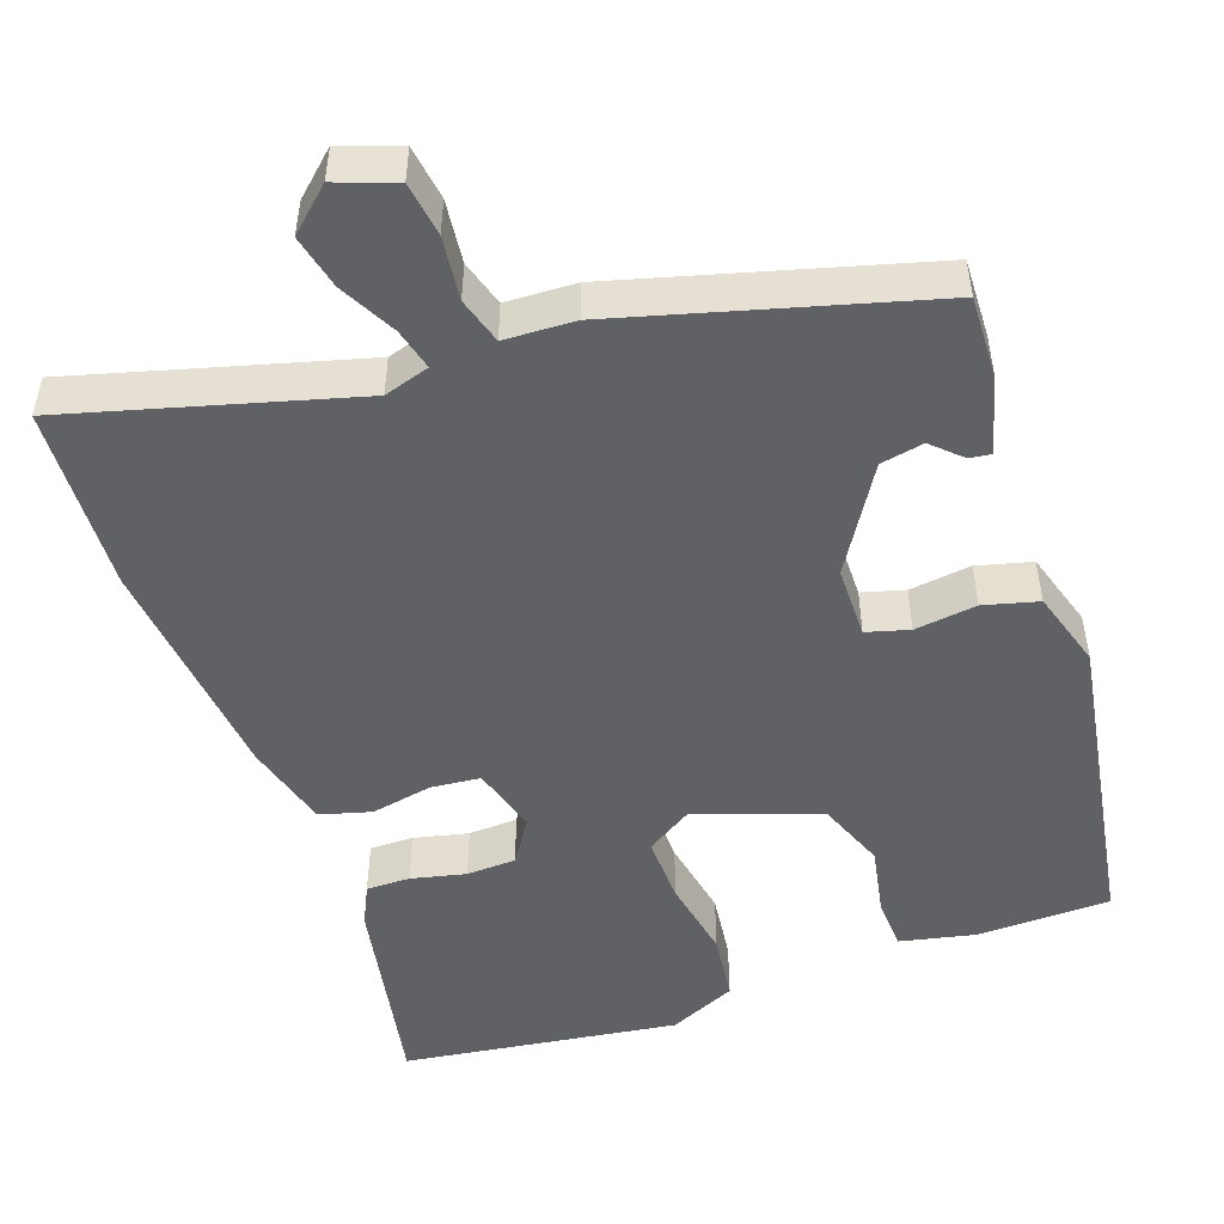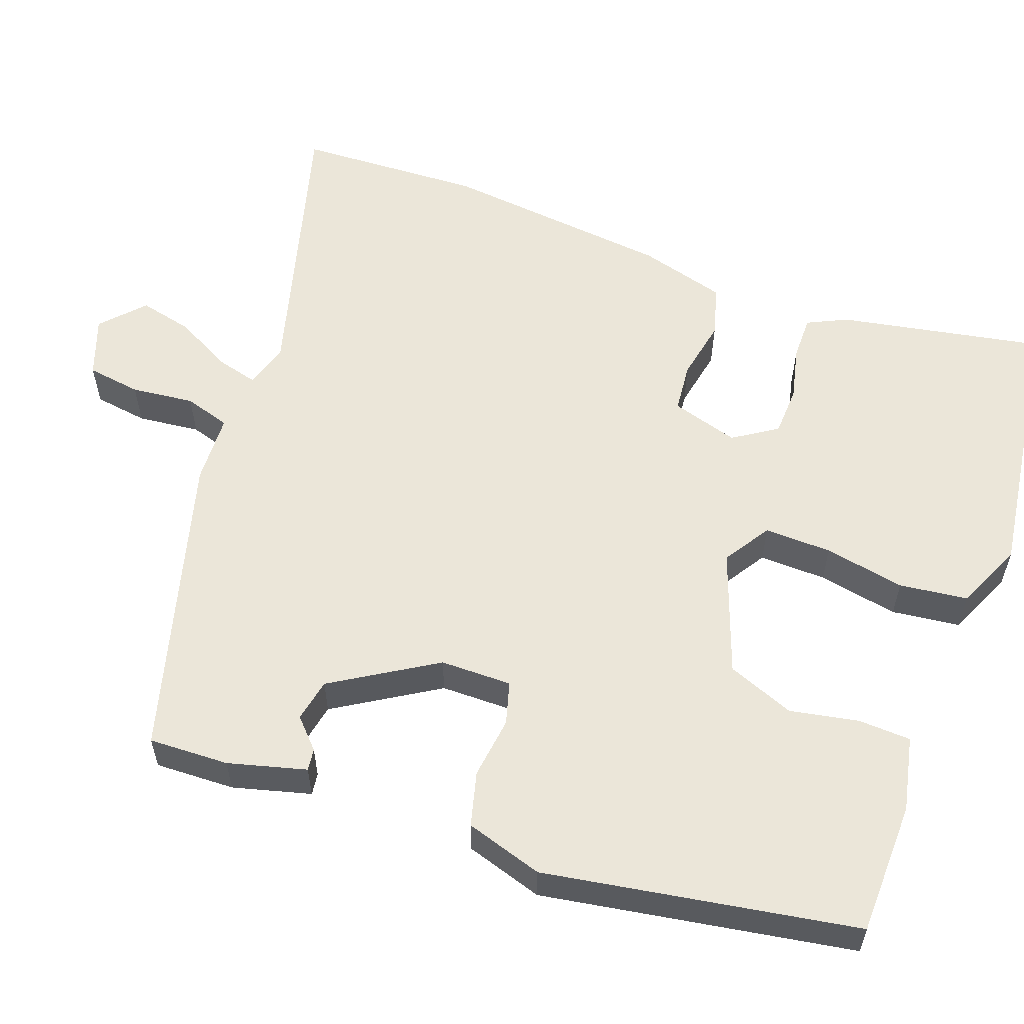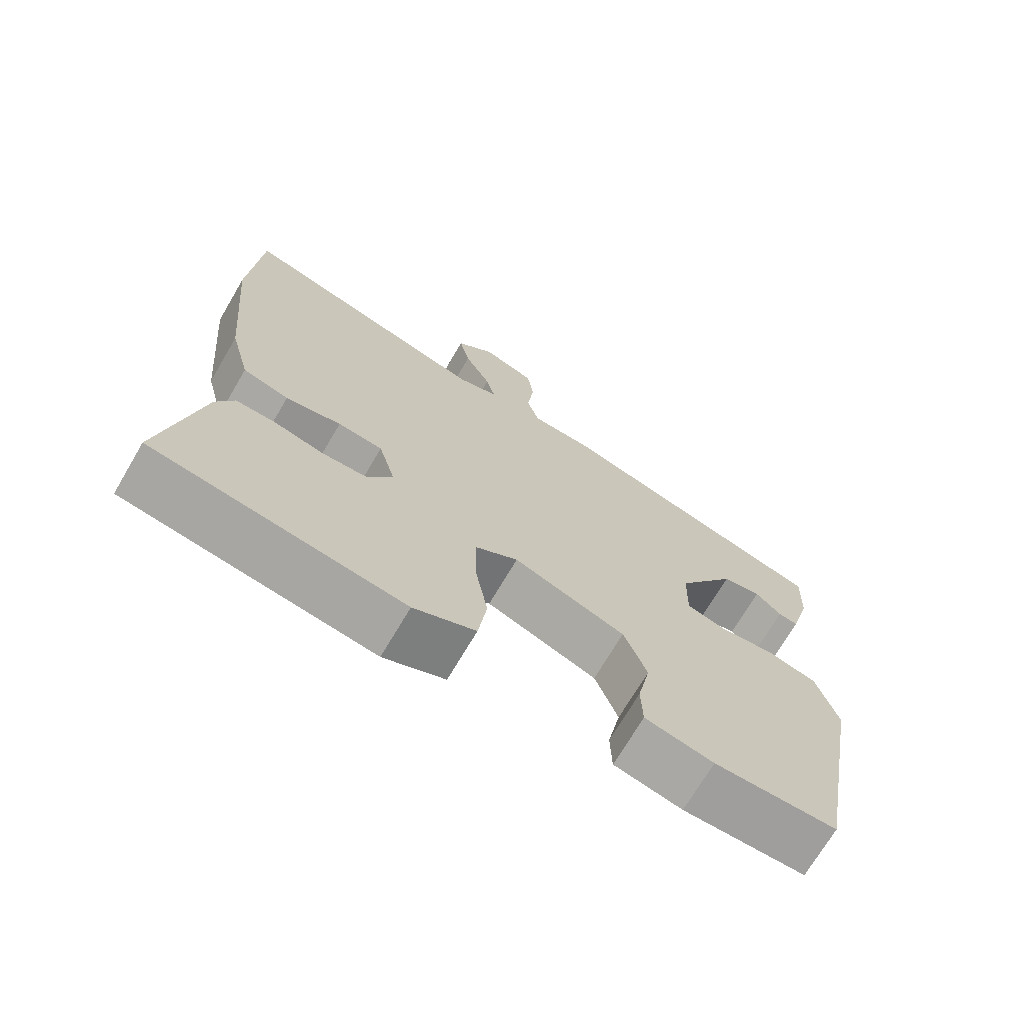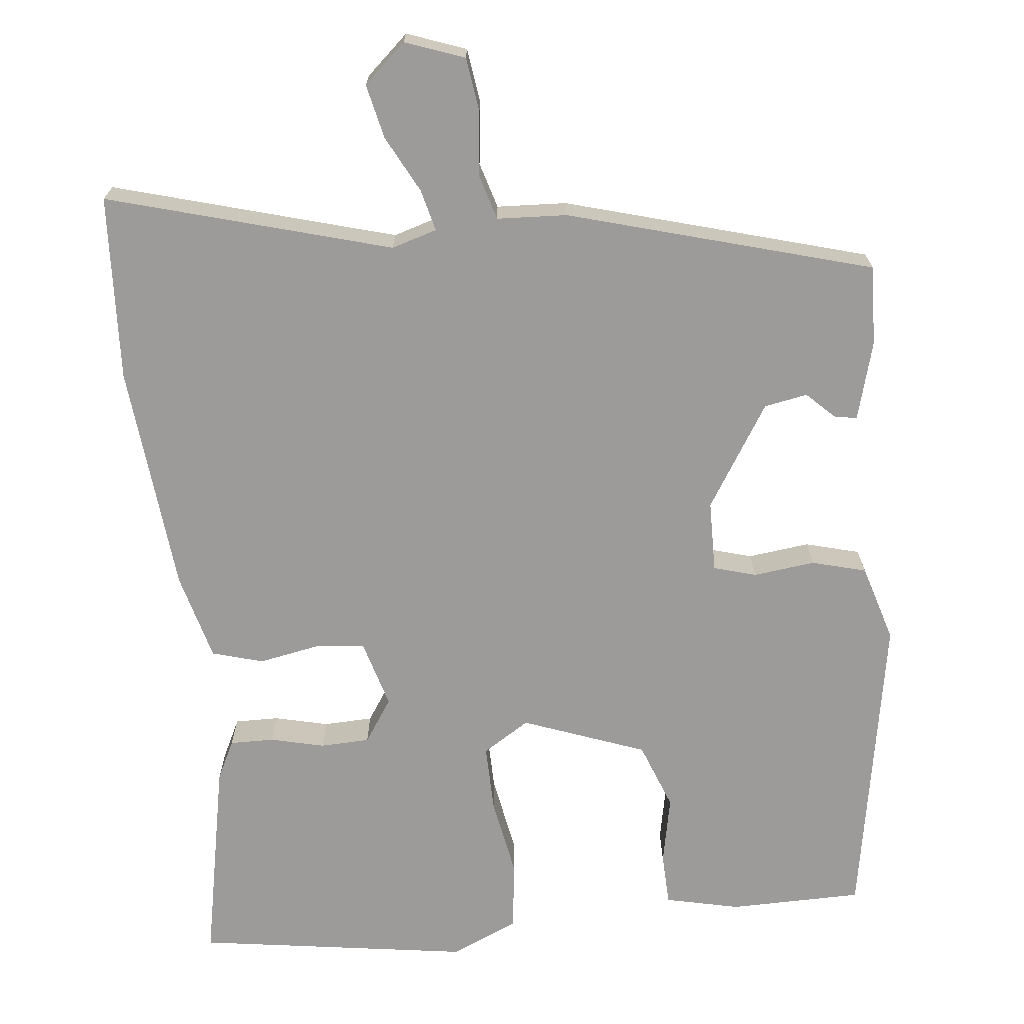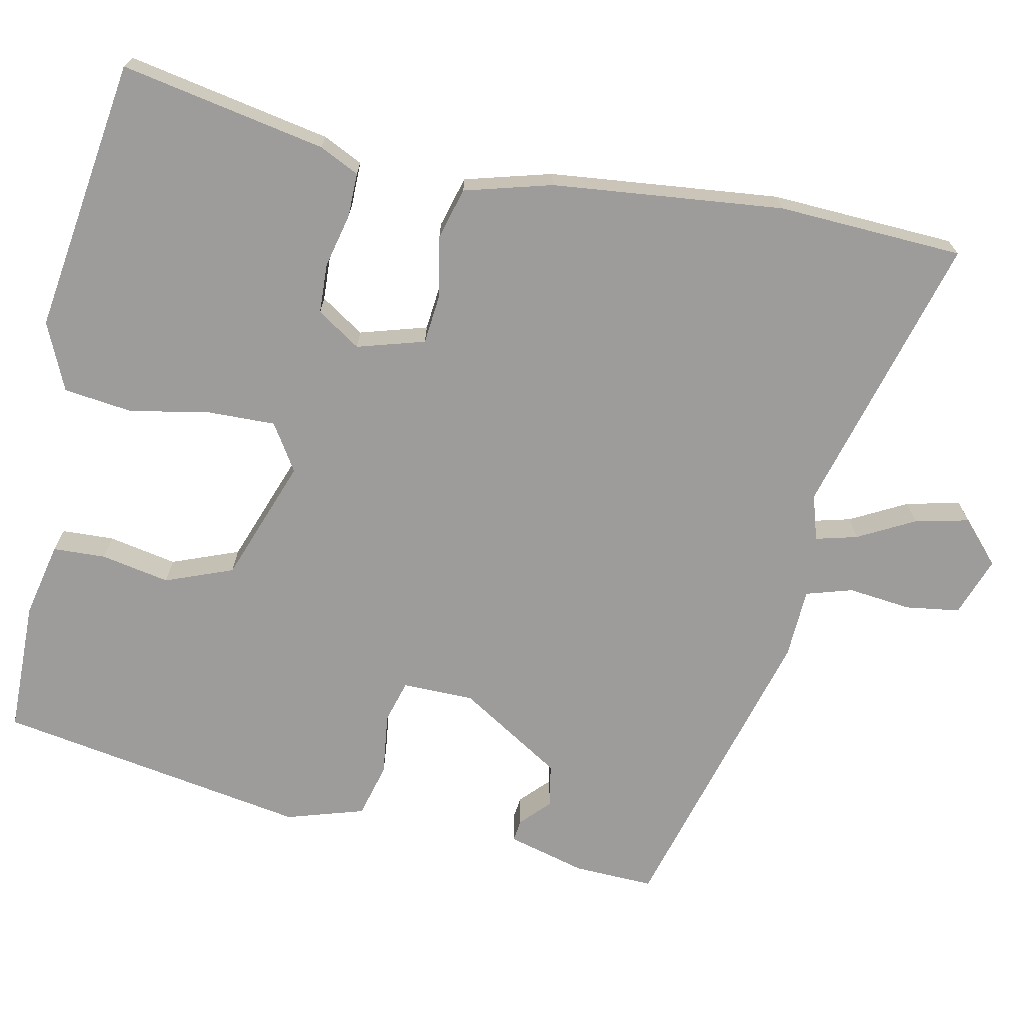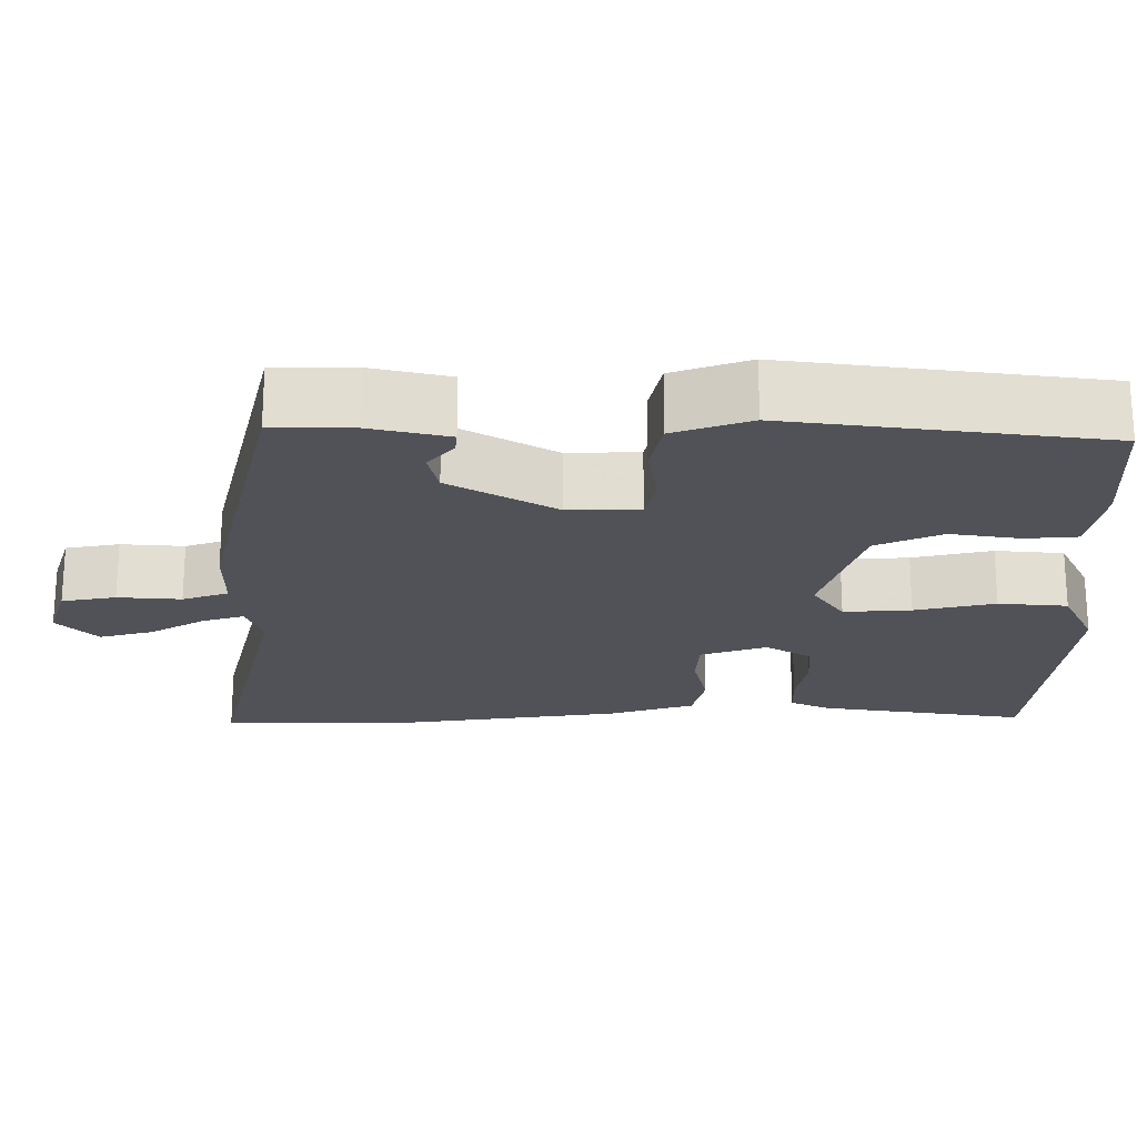
<metadata>
{"format":"obj","ext":"obj","renderer":"f3d","projection":"perspective","resolution":1024,"background":"white","views":[{"elev":-49.8,"azim":20.2,"up":"+Y"},{"elev":57.6,"azim":110.9,"up":"+Y"},{"elev":-71.2,"azim":-30.5,"up":"+Z"},{"elev":-69.9,"azim":6.3,"up":"+Y"},{"elev":-70.2,"azim":-101.1,"up":"+Y"},{"elev":-21.6,"azim":92.8,"up":"+Y"}]}
</metadata>
<code>
v -0.524 0.07 -0.466
v -0.471 0.07 -0.206
v -0.446 0.07 -0.156
v -0.39 0.07 -0.157
v -0.321 0.07 -0.174
v -0.258 0.07 -0.172
v -0.221 0.07 -0.117
v -0.245 0.07 -0.031
v -0.308 0.07 -0.024
v -0.386 0.07 -0.038
v -0.451 0.07 -0.019
v -0.48 0.07 0.092
v -0.507 0.07 0.386
v -0.493 0.07 0.622
v -0.134 0.07 0.518
v -0.076 0.07 0.535
v -0.089 0.07 0.588
v -0.126 0.07 0.66
v -0.141 0.07 0.729
v -0.087 0.07 0.777
v -0.012 0.07 0.749
v -0.003 0.07 0.68
v -0.013 0.07 0.6
v 0.004 0.07 0.541
v 0.093 0.07 0.536
v 0.479 0.07 0.424
v 0.474 0.07 0.322
v 0.446 0.07 0.223
v 0.418 0.07 0.227
v 0.382 0.07 0.262
v 0.327 0.07 0.252
v 0.244 0.07 0.122
v 0.242 0.07 0.031
v 0.296 0.07 0.015
v 0.375 0.07 0.024
v 0.444 0.07 0.005
v 0.473 0.07 -0.094
v 0.401 0.07 -0.49
v 0.231 0.07 -0.491
v 0.136 0.07 -0.469
v 0.134 0.07 -0.402
v 0.152 0.07 -0.315
v 0.12 0.07 -0.229
v -0.036 0.07 -0.17
v -0.096 0.07 -0.207
v -0.095 0.07 -0.293
v -0.077 0.07 -0.396
v -0.089 0.07 -0.483
v -0.175 0.07 -0.52
v -0.524 0 -0.466
v -0.471 0 -0.206
v -0.446 0 -0.156
v -0.39 0 -0.157
v -0.321 0 -0.174
v -0.258 0 -0.172
v -0.221 0 -0.117
v -0.245 0 -0.031
v -0.308 0 -0.024
v -0.386 0 -0.038
v -0.451 0 -0.019
v -0.48 0 0.092
v -0.507 0 0.386
v -0.493 0 0.622
v -0.134 0 0.518
v -0.076 0 0.535
v -0.089 0 0.588
v -0.126 0 0.66
v -0.141 0 0.729
v -0.087 0 0.777
v -0.012 0 0.749
v -0.003 0 0.68
v -0.013 0 0.6
v 0.004 0 0.541
v 0.093 0 0.536
v 0.479 0 0.424
v 0.474 0 0.322
v 0.446 0 0.223
v 0.418 0 0.227
v 0.382 0 0.262
v 0.327 0 0.252
v 0.244 0 0.122
v 0.242 0 0.031
v 0.296 0 0.015
v 0.375 0 0.024
v 0.444 0 0.005
v 0.473 0 -0.094
v 0.401 0 -0.49
v 0.231 0 -0.491
v 0.136 0 -0.469
v 0.134 0 -0.402
v 0.152 0 -0.315
v 0.12 0 -0.229
v -0.036 0 -0.17
v -0.096 0 -0.207
v -0.095 0 -0.293
v -0.077 0 -0.396
v -0.089 0 -0.483
v -0.175 0 -0.52
f 3 4 5
f 2 3 5
f 1 2 5
f 49 1 5
f 48 49 5
f 47 48 5
f 46 47 5
f 45 46 5 6
f 44 45 6 7
f 40 41 42
f 39 40 42
f 38 39 42
f 37 38 42
f 36 37 42
f 35 36 42
f 34 35 42
f 33 34 42 43
f 32 33 43 44
f 28 29 30
f 27 28 30
f 26 27 30
f 26 30 31
f 25 26 31
f 24 25 31
f 21 22 23
f 20 21 23
f 19 20 23
f 18 19 23
f 17 18 23
f 16 17 23 24
f 44 7 8
f 32 44 8
f 31 32 8
f 24 31 8
f 16 24 8
f 15 16 8
f 13 14 15
f 12 13 15
f 11 12 15
f 10 11 15
f 9 10 15
f 8 9 15
f 54 53 52
f 54 52 51
f 54 51 50
f 54 50 98
f 54 98 97
f 54 97 96
f 54 96 95
f 55 54 95 94
f 56 55 94 93
f 91 90 89
f 91 89 88
f 91 88 87
f 91 87 86
f 91 86 85
f 91 85 84
f 91 84 83
f 92 91 83 82
f 93 92 82 81
f 79 78 77
f 79 77 76
f 79 76 75
f 80 79 75
f 80 75 74
f 80 74 73
f 72 71 70
f 72 70 69
f 72 69 68
f 72 68 67
f 72 67 66
f 73 72 66 65
f 57 56 93
f 57 93 81
f 57 81 80
f 57 80 73
f 57 73 65
f 57 65 64
f 64 63 62
f 64 62 61
f 64 61 60
f 64 60 59
f 64 59 58
f 64 58 57
f 1 50 51 2
f 2 51 52 3
f 3 52 53 4
f 4 53 54 5
f 5 54 55 6
f 6 55 56 7
f 7 56 57 8
f 8 57 58 9
f 9 58 59 10
f 10 59 60 11
f 11 60 61 12
f 12 61 62 13
f 13 62 63 14
f 14 63 64 15
f 15 64 65 16
f 16 65 66 17
f 17 66 67 18
f 18 67 68 19
f 19 68 69 20
f 20 69 70 21
f 21 70 71 22
f 22 71 72 23
f 23 72 73 24
f 24 73 74 25
f 25 74 75 26
f 26 75 76 27
f 27 76 77 28
f 28 77 78 29
f 29 78 79 30
f 30 79 80 31
f 31 80 81 32
f 32 81 82 33
f 33 82 83 34
f 34 83 84 35
f 35 84 85 36
f 36 85 86 37
f 37 86 87 38
f 38 87 88 39
f 39 88 89 40
f 40 89 90 41
f 41 90 91 42
f 42 91 92 43
f 43 92 93 44
f 44 93 94 45
f 45 94 95 46
f 46 95 96 47
f 47 96 97 48
f 48 97 98 49
f 49 98 50 1

</code>
